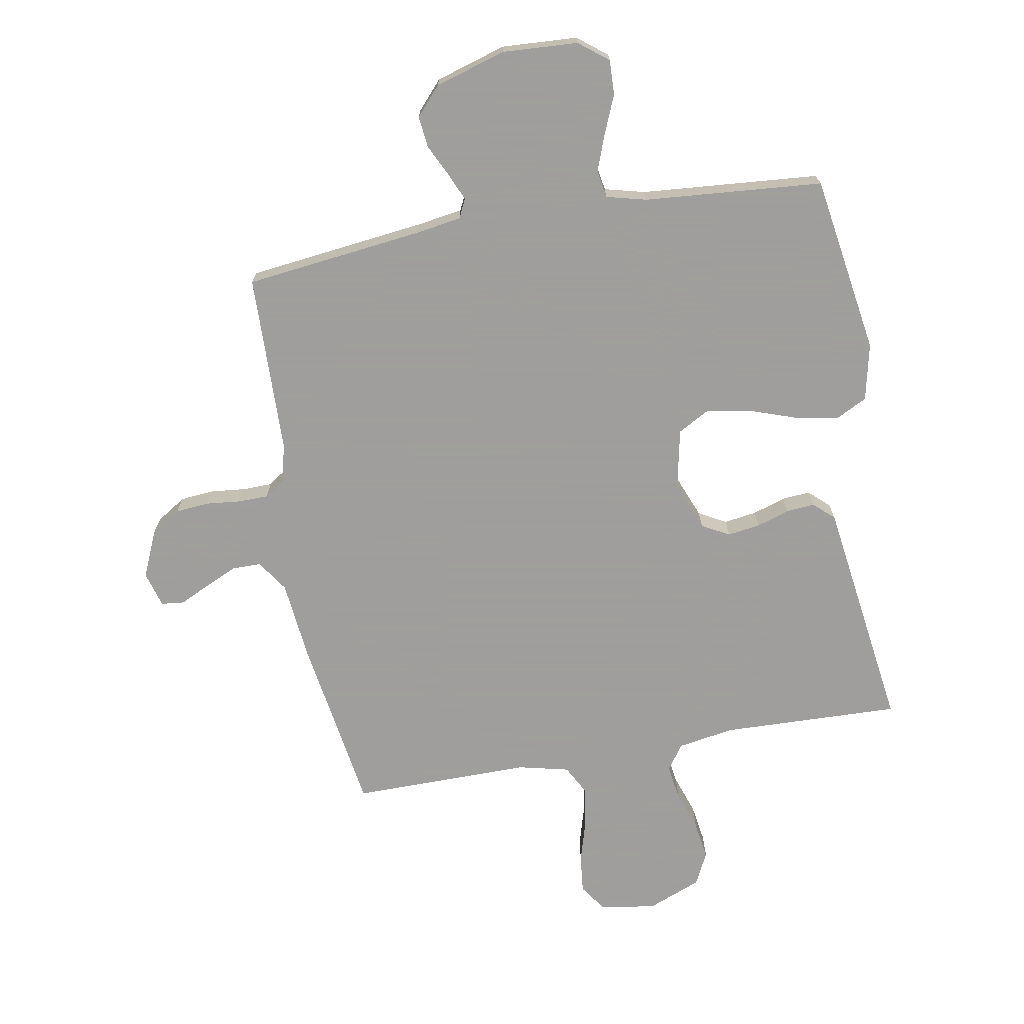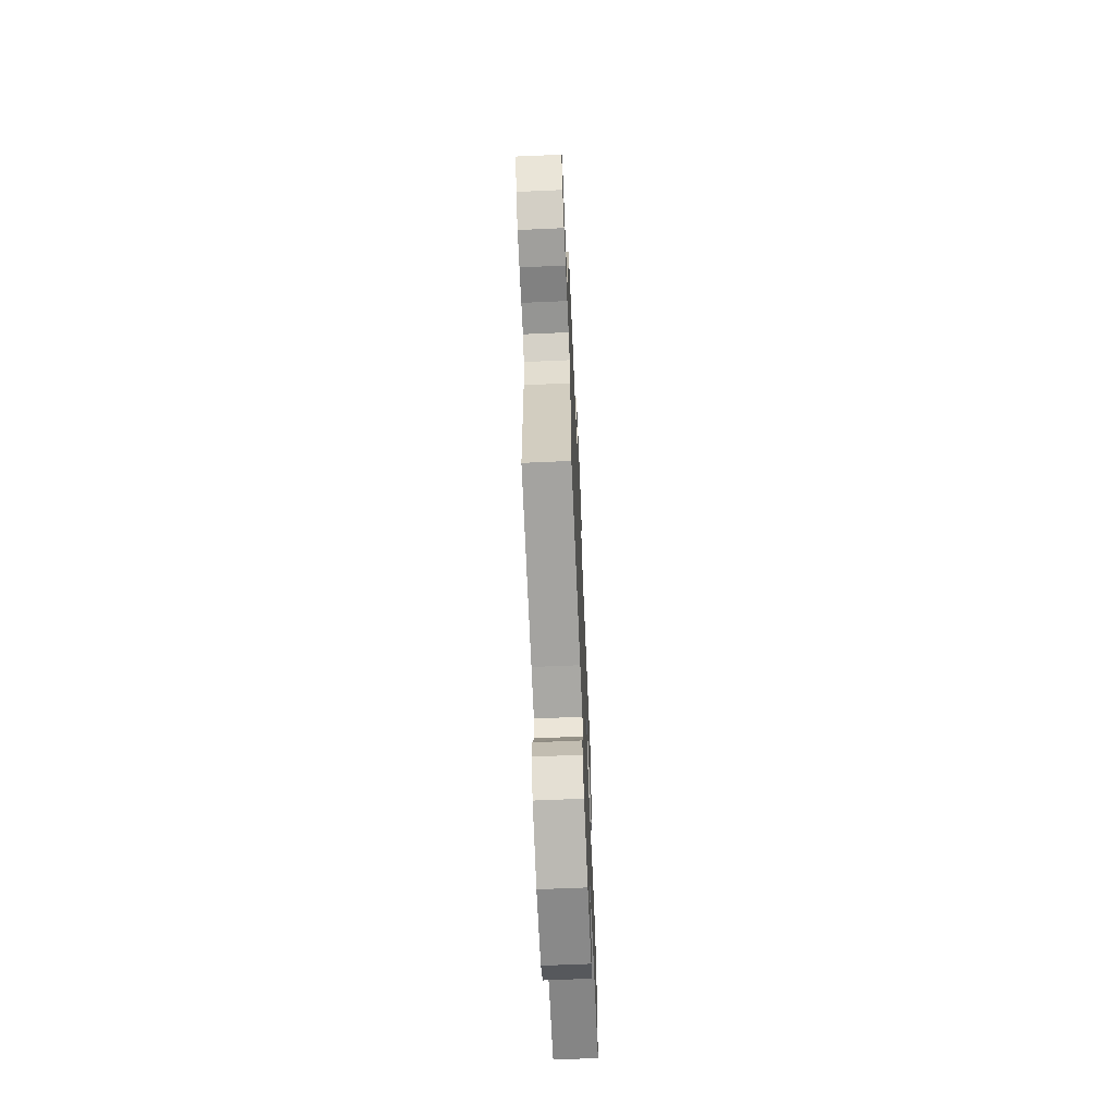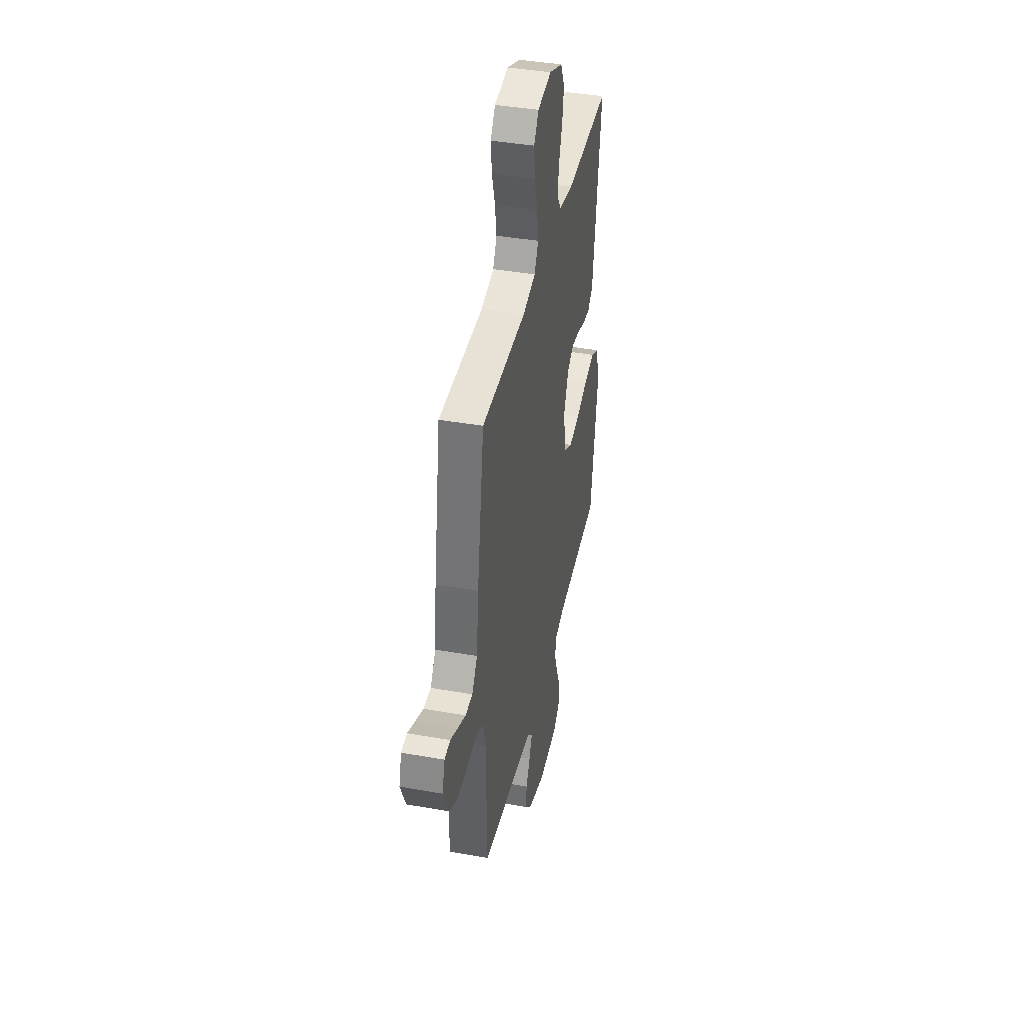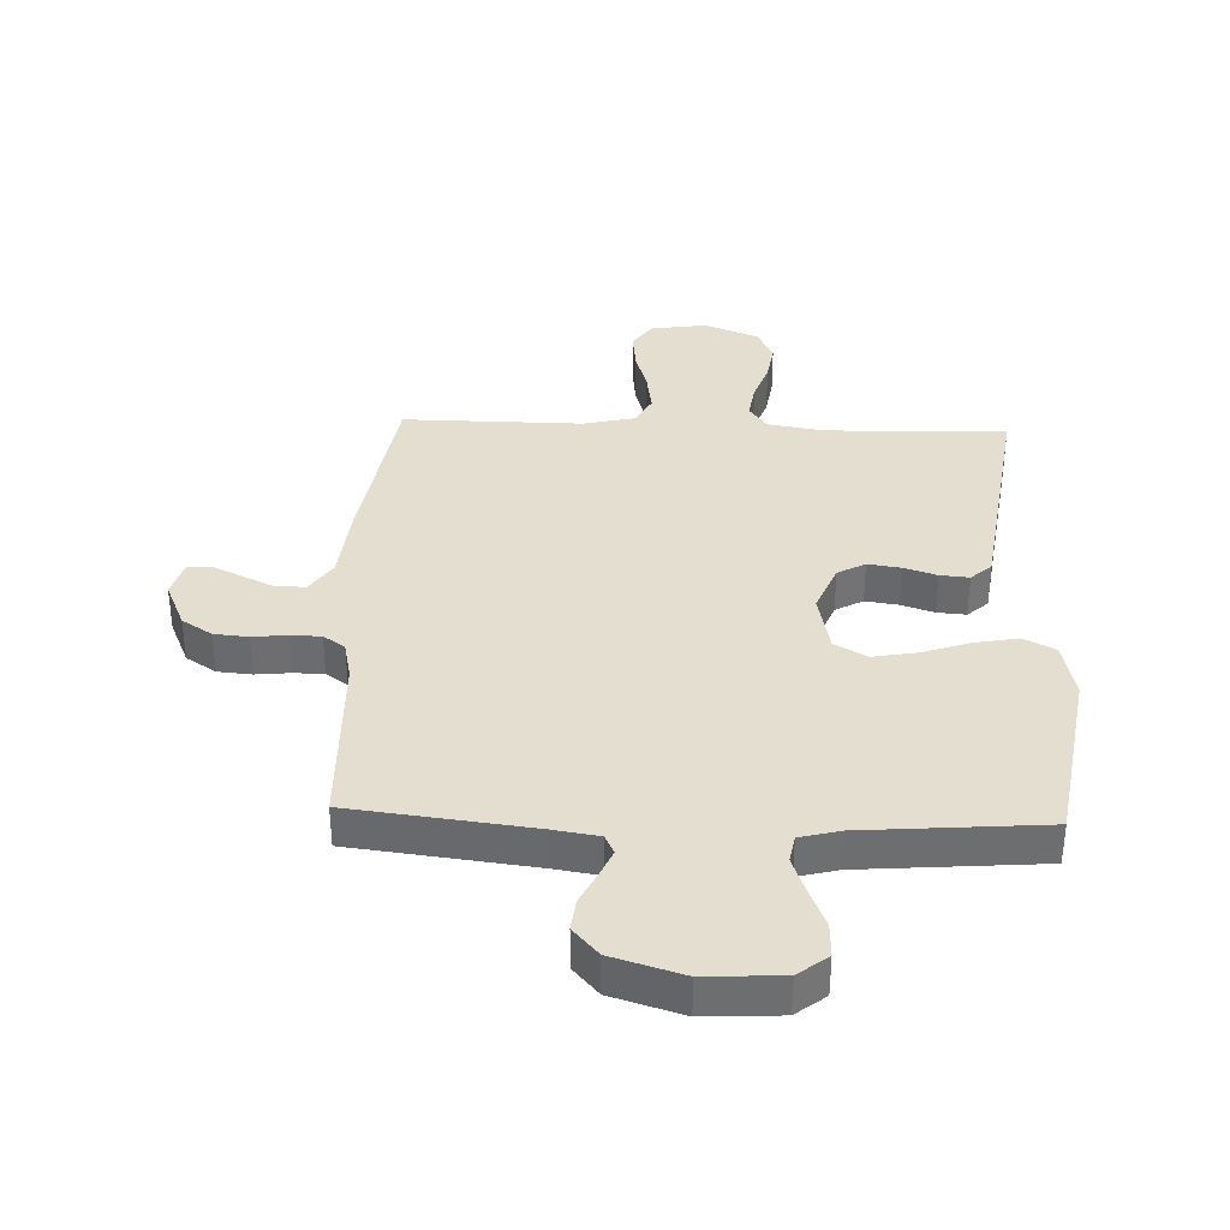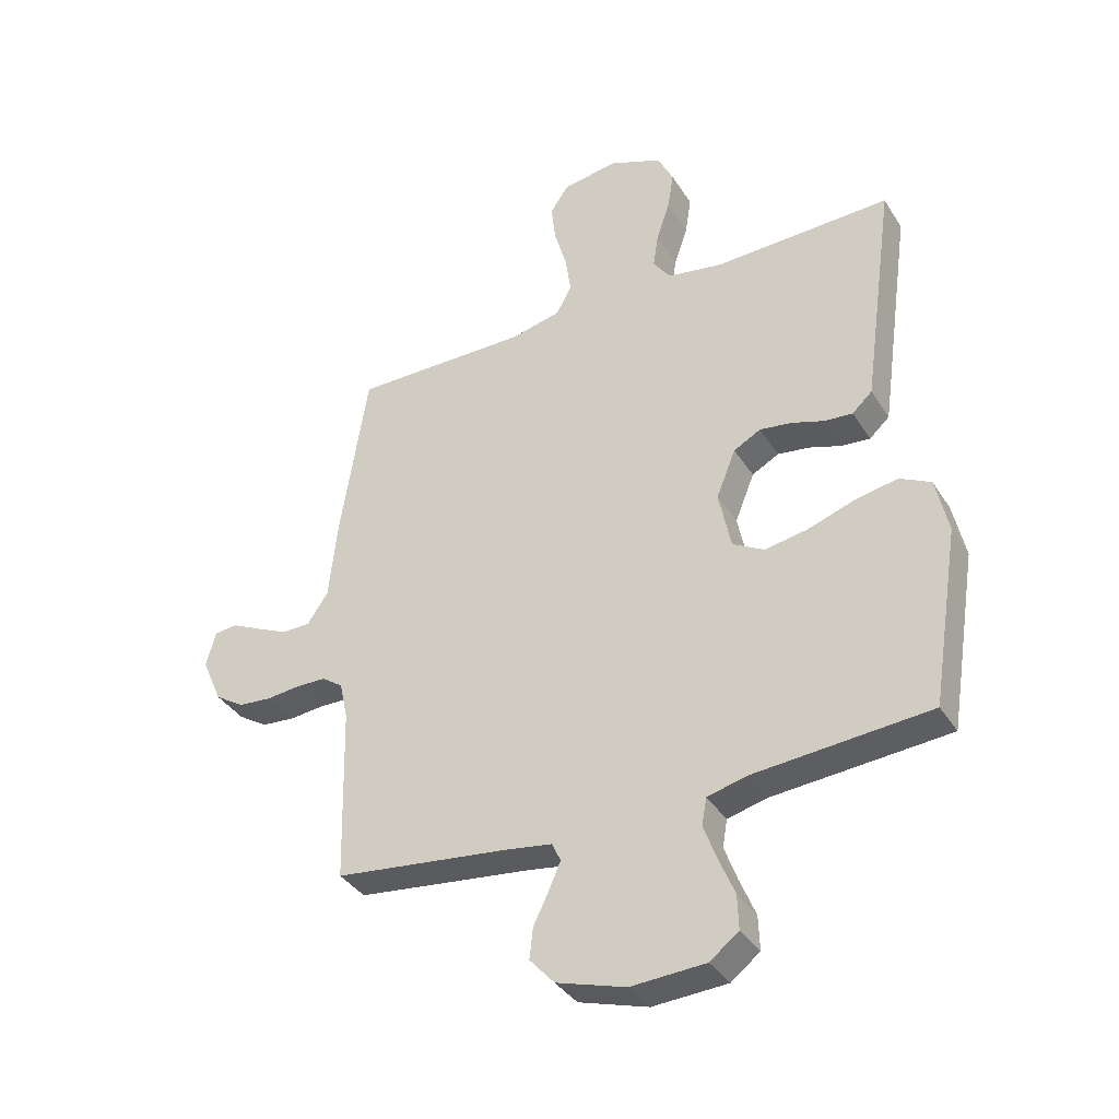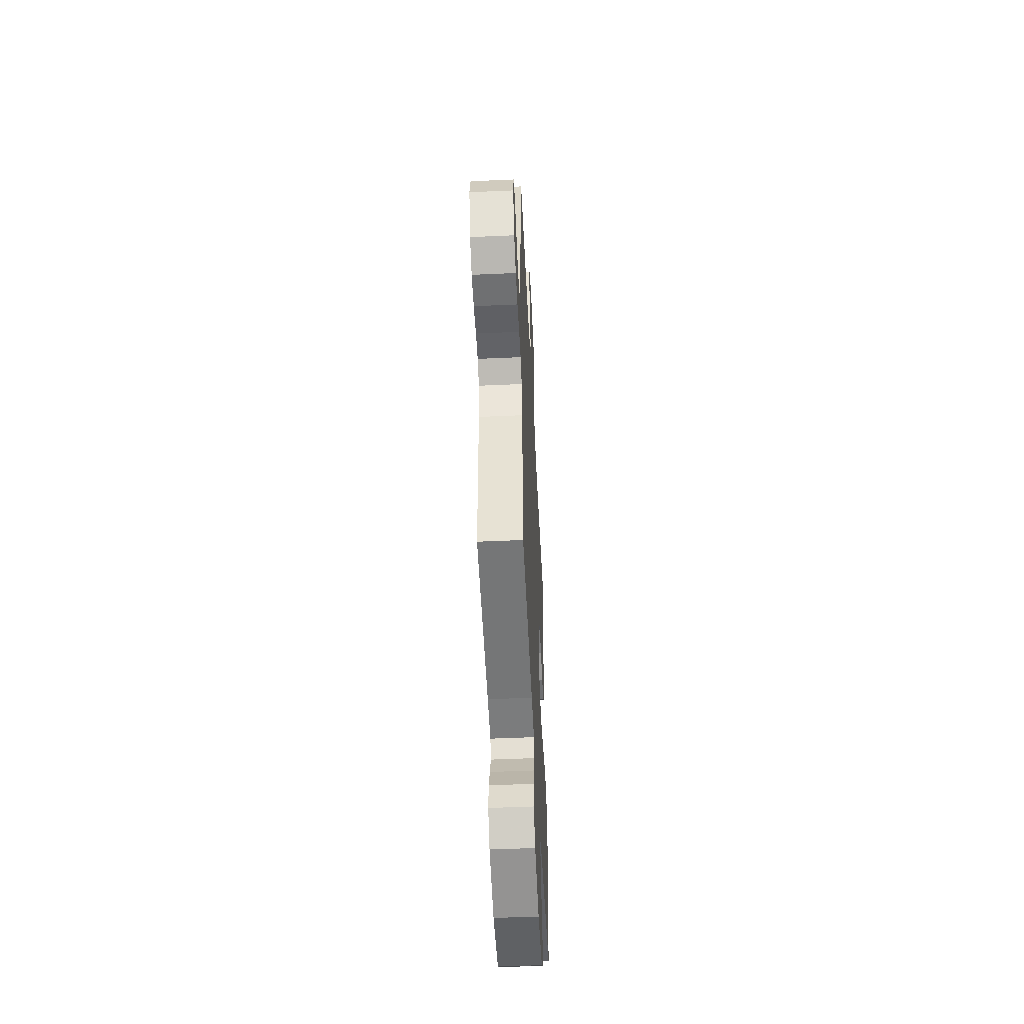
<metadata>
{"format":"obj","ext":"obj","renderer":"f3d","projection":"perspective","resolution":1024,"background":"white","views":[{"elev":-71.1,"azim":-170.0,"up":"+Y"},{"elev":-66.2,"azim":92.5,"up":"+Z"},{"elev":40.7,"azim":102.2,"up":"+Z"},{"elev":35.9,"azim":-177.9,"up":"+Y"},{"elev":-36.8,"azim":-151.5,"up":"+Z"},{"elev":-49.9,"azim":92.8,"up":"+Z"}]}
</metadata>
<code>
v -0.5 0.07 0.5
v -0.2 0.07 0.491
v -0.105 0.07 0.507
v -0.075 0.07 0.549
v -0.084 0.07 0.608
v -0.107 0.07 0.675
v -0.117 0.07 0.74
v -0.09 0.07 0.795
v 0 0.07 0.831
v 0.094 0.07 0.817
v 0.126 0.07 0.771
v 0.119 0.07 0.706
v 0.098 0.07 0.634
v 0.088 0.07 0.567
v 0.114 0.07 0.518
v 0.2 0.07 0.498
v 0.5 0.07 0.5
v 0.547 0.07 0.2
v 0.561 0.07 0.068
v 0.597 0.07 0.015
v 0.646 0.07 0.015
v 0.7 0.07 0.04
v 0.75 0.07 0.064
v 0.789 0.07 0.06
v 0.806 0.07 0
v 0.772 0.07 -0.078
v 0.722 0.07 -0.11
v 0.665 0.07 -0.115
v 0.607 0.07 -0.109
v 0.557 0.07 -0.11
v 0.521 0.07 -0.135
v 0.507 0.07 -0.2
v 0.5 0.07 -0.5
v 0.2 0.07 -0.536
v 0.123 0.07 -0.548
v 0.108 0.07 -0.58
v 0.128 0.07 -0.626
v 0.154 0.07 -0.679
v 0.16 0.07 -0.732
v 0.118 0.07 -0.779
v 0 0.07 -0.815
v -0.127 0.07 -0.808
v -0.176 0.07 -0.77
v -0.174 0.07 -0.712
v -0.147 0.07 -0.647
v -0.125 0.07 -0.587
v -0.133 0.07 -0.541
v -0.2 0.07 -0.524
v -0.5 0.07 -0.5
v -0.548 0.07 -0.2
v -0.527 0.07 -0.104
v -0.474 0.07 -0.077
v -0.401 0.07 -0.091
v -0.322 0.07 -0.118
v -0.249 0.07 -0.131
v -0.195 0.07 -0.101
v -0.174 0.07 0
v -0.207 0.07 0.082
v -0.253 0.07 0.107
v -0.308 0.07 0.099
v -0.363 0.07 0.081
v -0.411 0.07 0.077
v -0.445 0.07 0.108
v -0.458 0.07 0.2
v -0.5 0 0.5
v -0.2 0 0.491
v -0.105 0 0.507
v -0.075 0 0.549
v -0.084 0 0.608
v -0.107 0 0.675
v -0.117 0 0.74
v -0.09 0 0.795
v 0 0 0.831
v 0.094 0 0.817
v 0.126 0 0.771
v 0.119 0 0.706
v 0.098 0 0.634
v 0.088 0 0.567
v 0.114 0 0.518
v 0.2 0 0.498
v 0.5 0 0.5
v 0.547 0 0.2
v 0.561 0 0.068
v 0.597 0 0.015
v 0.646 0 0.015
v 0.7 0 0.04
v 0.75 0 0.064
v 0.789 0 0.06
v 0.806 0 0
v 0.772 0 -0.078
v 0.722 0 -0.11
v 0.665 0 -0.115
v 0.607 0 -0.109
v 0.557 0 -0.11
v 0.521 0 -0.135
v 0.507 0 -0.2
v 0.5 0 -0.5
v 0.2 0 -0.536
v 0.123 0 -0.548
v 0.108 0 -0.58
v 0.128 0 -0.626
v 0.154 0 -0.679
v 0.16 0 -0.732
v 0.118 0 -0.779
v 0 0 -0.815
v -0.127 0 -0.808
v -0.176 0 -0.77
v -0.174 0 -0.712
v -0.147 0 -0.647
v -0.125 0 -0.587
v -0.133 0 -0.541
v -0.2 0 -0.524
v -0.5 0 -0.5
v -0.548 0 -0.2
v -0.527 0 -0.104
v -0.474 0 -0.077
v -0.401 0 -0.091
v -0.322 0 -0.118
v -0.249 0 -0.131
v -0.195 0 -0.101
v -0.174 0 0
v -0.207 0 0.082
v -0.253 0 0.107
v -0.308 0 0.099
v -0.363 0 0.081
v -0.411 0 0.077
v -0.445 0 0.108
v -0.458 0 0.2
f 64 1 2
f 63 64 2
f 62 63 2
f 61 62 2
f 60 61 2
f 59 60 2 3
f 58 59 3 4
f 57 58 4
f 52 53 54
f 51 52 54
f 50 51 54
f 49 50 54
f 48 49 54
f 47 48 54 55
f 43 44 45
f 42 43 45
f 41 42 45
f 40 41 45
f 39 40 45
f 38 39 45
f 37 38 45
f 36 37 45 46
f 35 36 46 47
f 32 33 34
f 47 55 56
f 35 47 56
f 34 35 56
f 32 34 56
f 31 32 56
f 27 28 29
f 26 27 29
f 25 26 29
f 24 25 29
f 23 24 29
f 22 23 29
f 21 22 29 30
f 16 17 18 19
f 15 16 19 20
f 11 12 13
f 10 11 13
f 9 10 13
f 8 9 13
f 7 8 13
f 6 7 13
f 5 6 13
f 4 5 13 14
f 57 4 14 15
f 31 56 57
f 30 31 57
f 21 30 57
f 20 21 57
f 15 20 57
f 66 65 128
f 66 128 127
f 66 127 126
f 66 126 125
f 66 125 124
f 67 66 124 123
f 68 67 123 122
f 68 122 121
f 118 117 116
f 118 116 115
f 118 115 114
f 118 114 113
f 118 113 112
f 119 118 112 111
f 109 108 107
f 109 107 106
f 109 106 105
f 109 105 104
f 109 104 103
f 109 103 102
f 109 102 101
f 110 109 101 100
f 111 110 100 99
f 98 97 96
f 120 119 111
f 120 111 99
f 120 99 98
f 120 98 96
f 120 96 95
f 93 92 91
f 93 91 90
f 93 90 89
f 93 89 88
f 93 88 87
f 93 87 86
f 94 93 86 85
f 83 82 81 80
f 84 83 80 79
f 77 76 75
f 77 75 74
f 77 74 73
f 77 73 72
f 77 72 71
f 77 71 70
f 77 70 69
f 78 77 69 68
f 79 78 68 121
f 121 120 95
f 121 95 94
f 121 94 85
f 121 85 84
f 121 84 79
f 1 65 66 2
f 2 66 67 3
f 3 67 68 4
f 4 68 69 5
f 5 69 70 6
f 6 70 71 7
f 7 71 72 8
f 8 72 73 9
f 9 73 74 10
f 10 74 75 11
f 11 75 76 12
f 12 76 77 13
f 13 77 78 14
f 14 78 79 15
f 15 79 80 16
f 16 80 81 17
f 17 81 82 18
f 18 82 83 19
f 19 83 84 20
f 20 84 85 21
f 21 85 86 22
f 22 86 87 23
f 23 87 88 24
f 24 88 89 25
f 25 89 90 26
f 26 90 91 27
f 27 91 92 28
f 28 92 93 29
f 29 93 94 30
f 30 94 95 31
f 31 95 96 32
f 32 96 97 33
f 33 97 98 34
f 34 98 99 35
f 35 99 100 36
f 36 100 101 37
f 37 101 102 38
f 38 102 103 39
f 39 103 104 40
f 40 104 105 41
f 41 105 106 42
f 42 106 107 43
f 43 107 108 44
f 44 108 109 45
f 45 109 110 46
f 46 110 111 47
f 47 111 112 48
f 48 112 113 49
f 49 113 114 50
f 50 114 115 51
f 51 115 116 52
f 52 116 117 53
f 53 117 118 54
f 54 118 119 55
f 55 119 120 56
f 56 120 121 57
f 57 121 122 58
f 58 122 123 59
f 59 123 124 60
f 60 124 125 61
f 61 125 126 62
f 62 126 127 63
f 63 127 128 64
f 64 128 65 1

</code>
